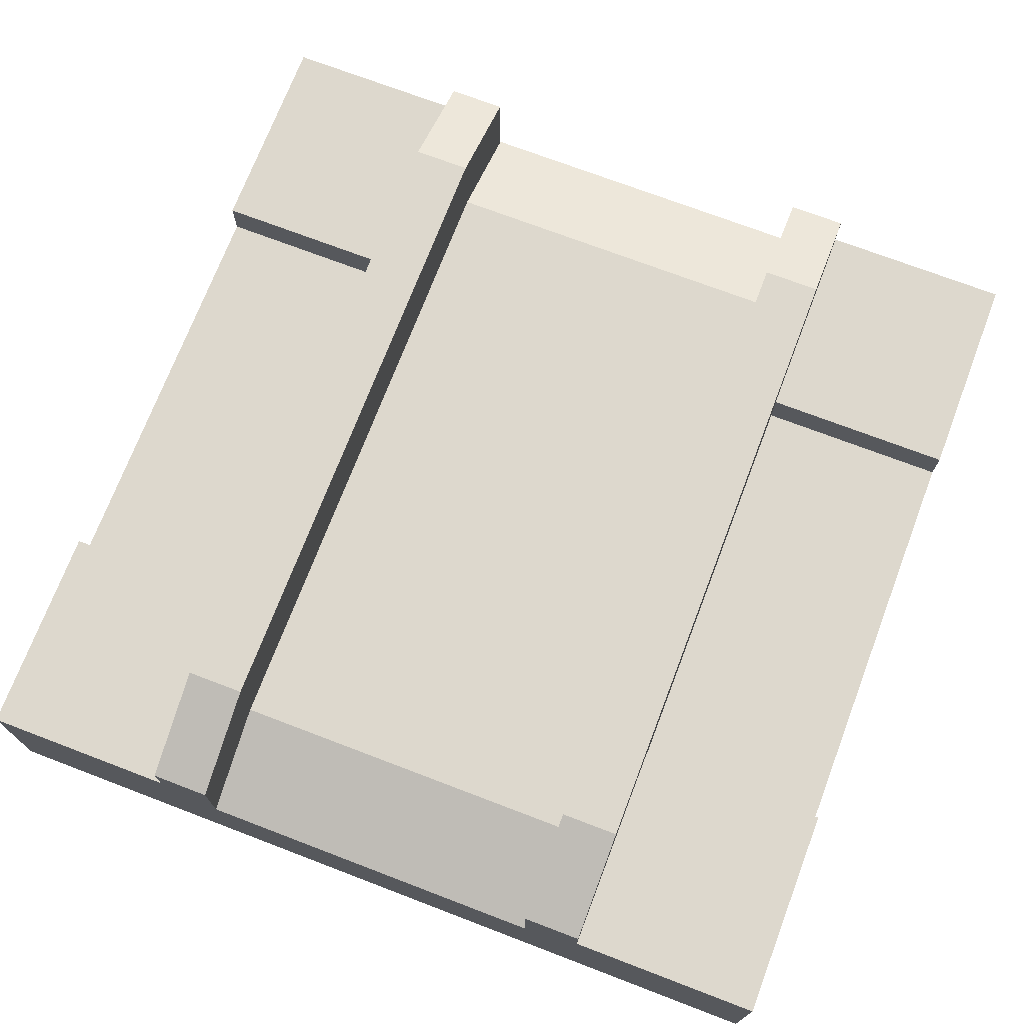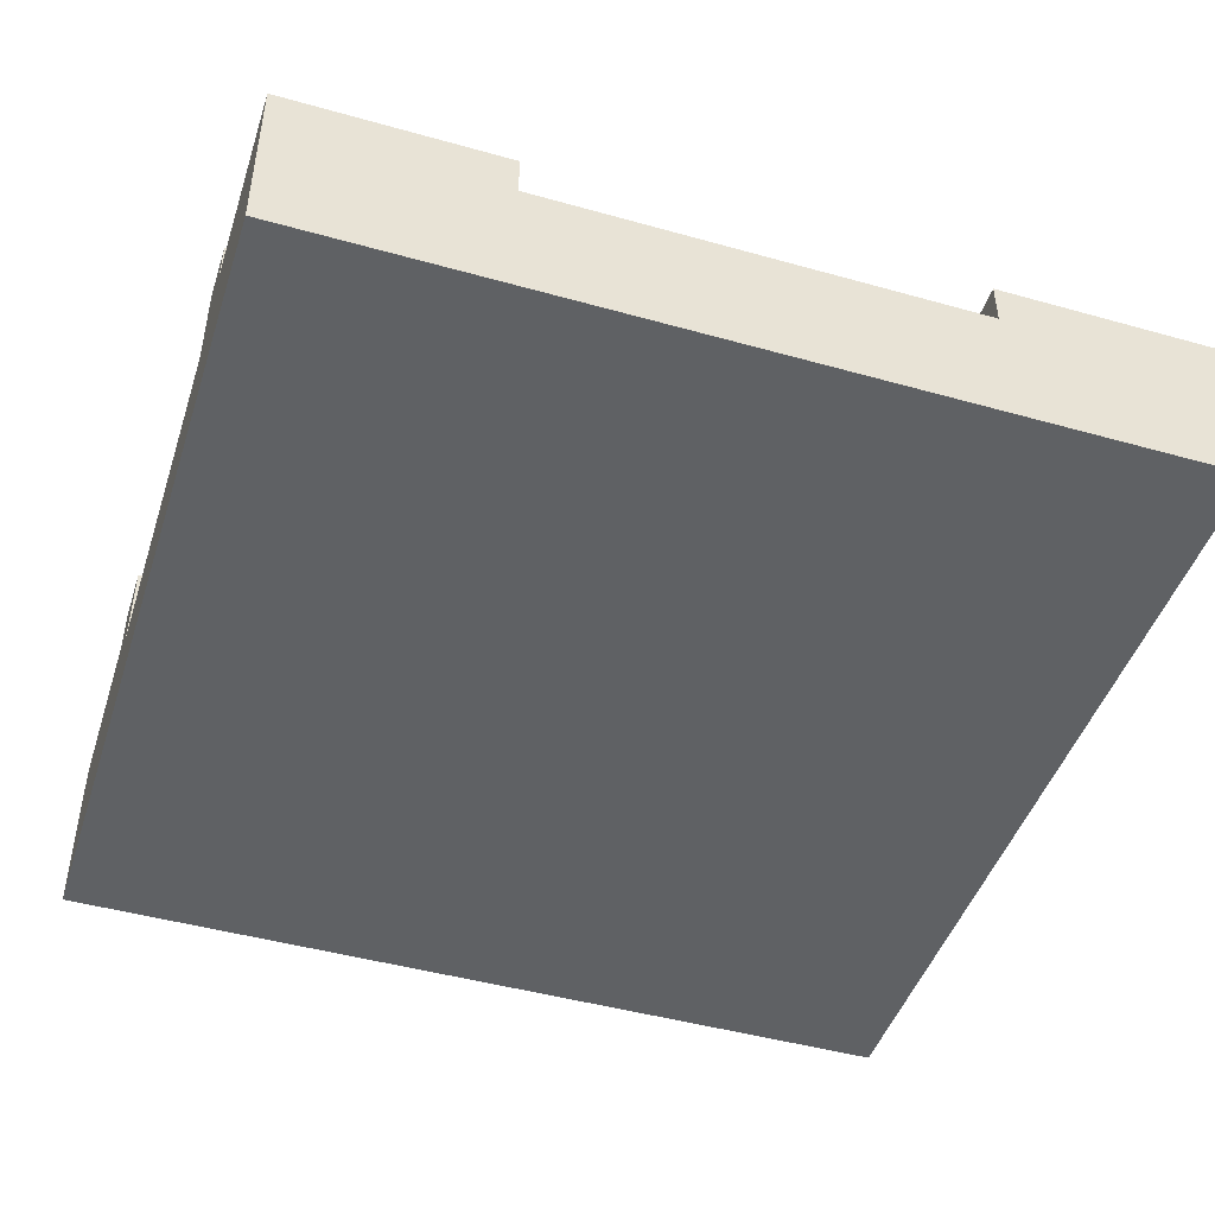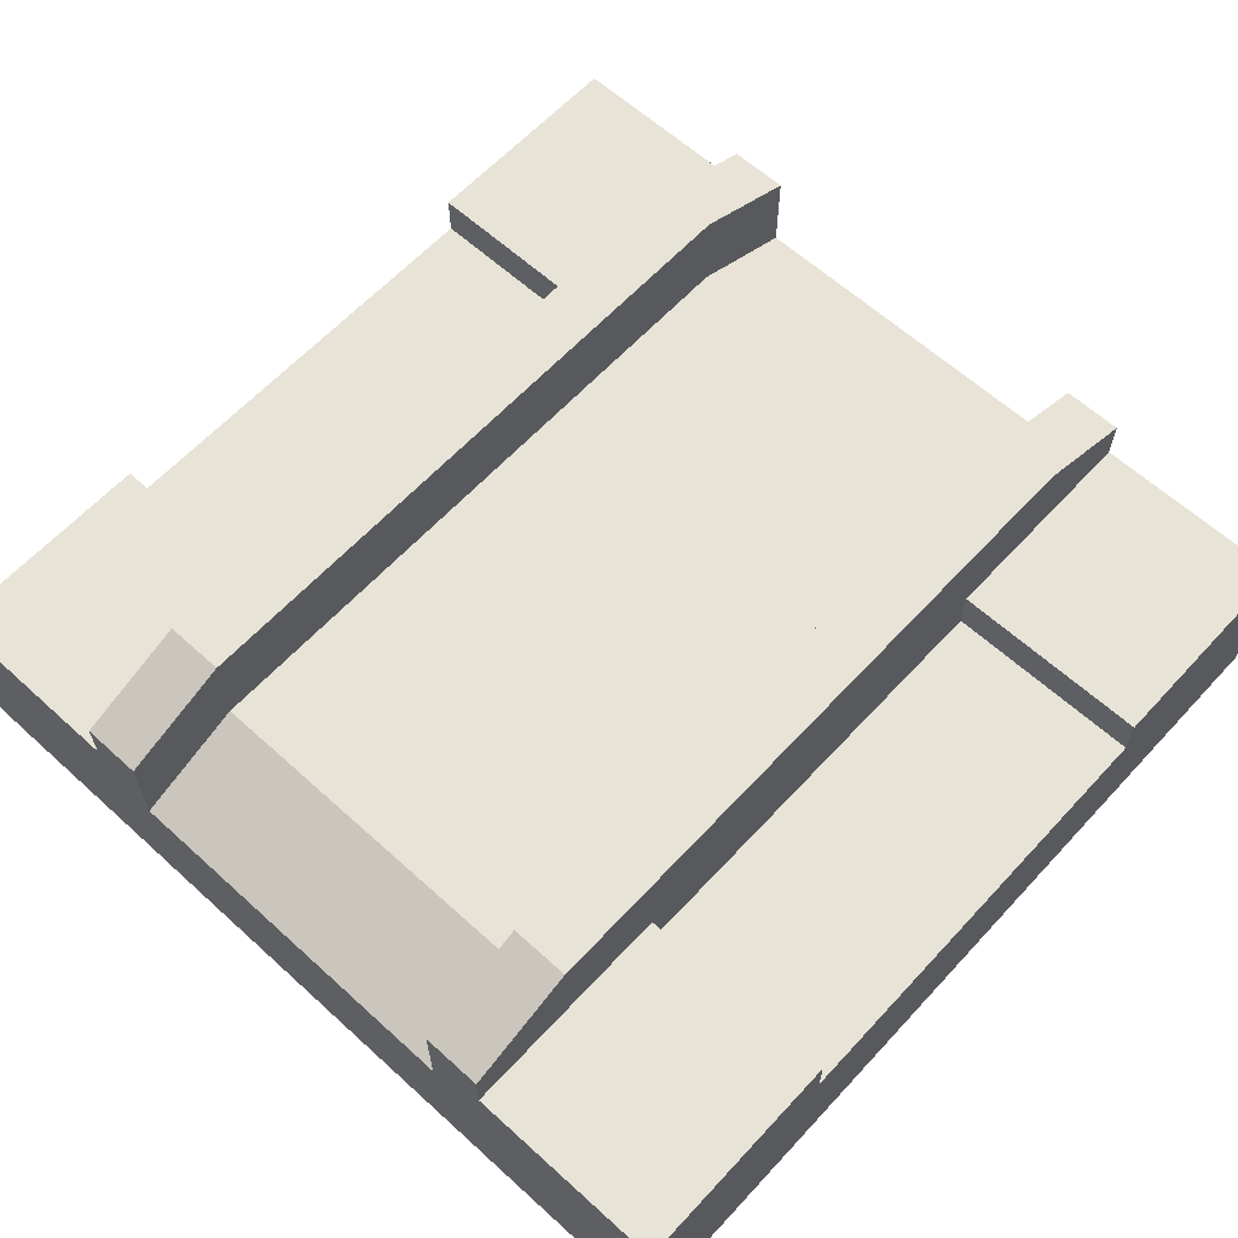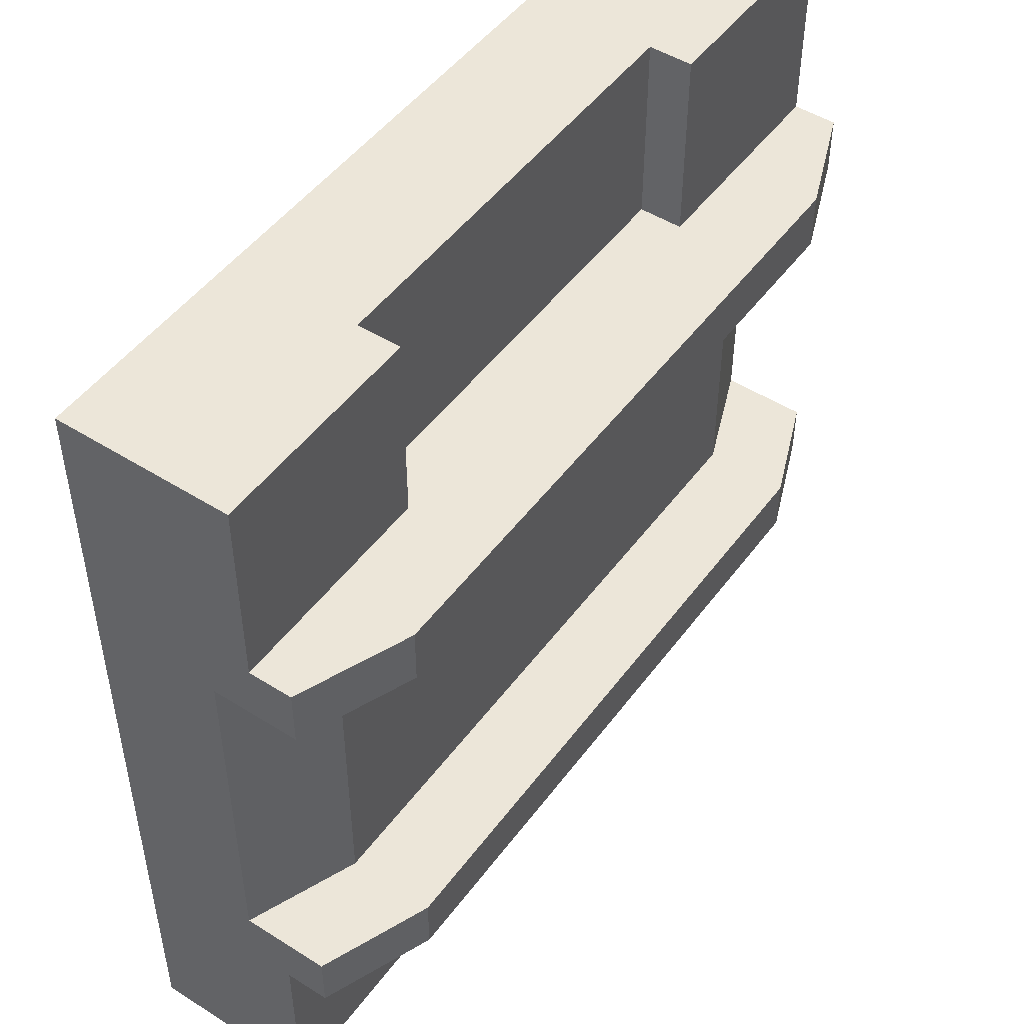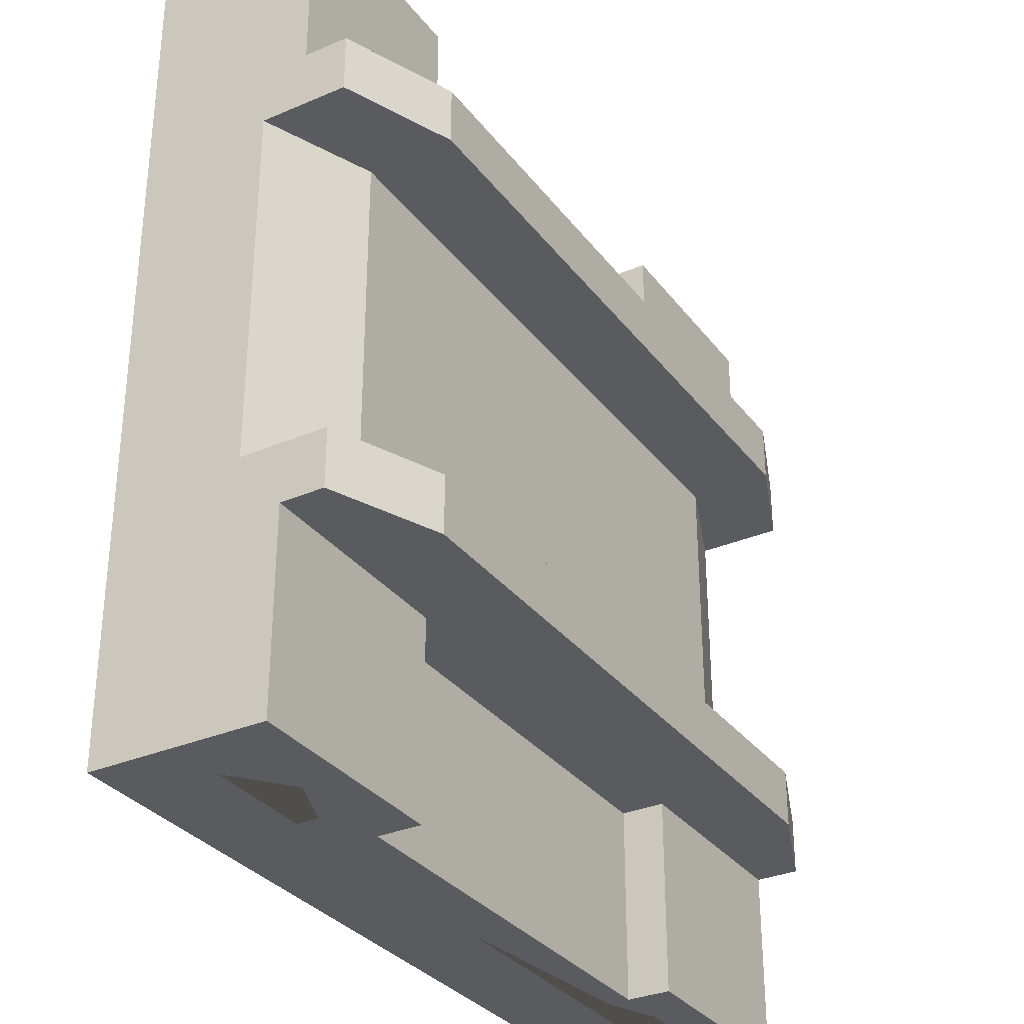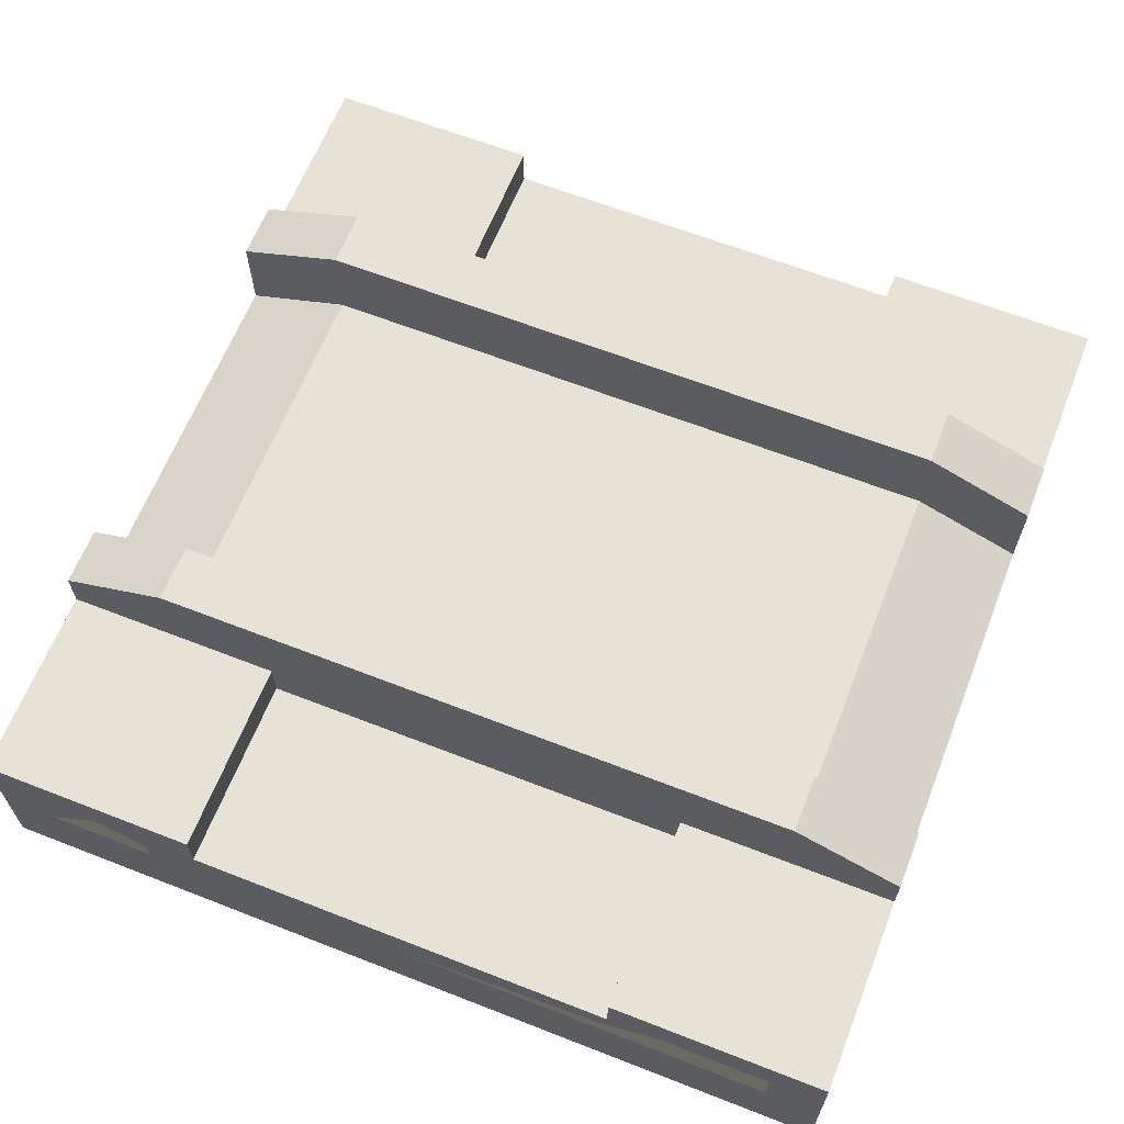
<metadata>
{"format":"obj","ext":"obj","renderer":"f3d","projection":"perspective","resolution":1024,"background":"white","views":[{"elev":72.3,"azim":-69.1,"up":"+Y"},{"elev":-46.2,"azim":-17.8,"up":"+Y"},{"elev":62.2,"azim":-47.4,"up":"+Y"},{"elev":49.0,"azim":125.0,"up":"+Z"},{"elev":-32.1,"azim":120.9,"up":"+Z"},{"elev":63.9,"azim":-158.5,"up":"+Y"}]}
</metadata>
<code>
o snow_tile_riverBridge
v 3 2.4 1.665
v 4 2 2.2
v 4 2 1.665
v 3 2.4 2.2
v 4 1.6 2.2
v 3 1.6 4
v 4 1.6 4
v 3 1.6 2.2
v -3 2.4 1.665
v -3 2.4 2.2
v -4 2 1.665
v -4 2 2.2
v -4 0.8 -4
v -4 1.2 -2.2
v -4 1.6 -4
v -4 0.8 4
v -4 1.2 -1.665
v -4 1.2 1.665
v -4 1.2 2.2
v -4 1.6 2.2
v -4 1.6 4
v -4 1.6 -2.2
v -3 1.6 1.665
v -3 1.6 -1.665
v 3 0.8 4
v 4 0.8 4
v -3 0.8 -4
v -3 1.6 -4
v 3 1.6 -4
v 4 0.8 -4
v 3 0.8 -4
v 4 1.6 -4
v -3 1.6 4
v -3 0.8 4
v -3 1.6 2.2
v 3 1.6 -1.665
v 4 1.2 1.665
v 4 1.2 -1.665
v 3 1.6 1.665
v -3 1.6 -2.2
v 4 1.6 -2.2
v 3 1.6 -2.2
v 3 2.4 -2.2
v -3 2.4 -1.665
v 3 2.4 -1.665
v -3 2.4 -2.2
v -4 2 -1.665
v -4 2 -2.2
v 4 2 -2.2
v 4 2 -1.665
v 4 1.2 2.2
v 4 1.2 -2.2
v 2 1.2 2.2
v -2 1.2 4
v 2 1.2 4
v -2 1.2 2.2
v -2 1.2 -4
v 2 0.8 -4
v -2 0.8 -4
v 2 1.2 -4
v -2 0.8 4
v 2 0.8 4
v -2 1.2 -2.2
v 2 1.2 -2.2
v -4 -0 4
v 4 0 -4
v 4 -0 4
v -4 0 -4
v -2 1.6 2.2
v -2 1.6 4
v 2 1.6 4
v 2 1.6 2.2
v -2 1.6 -2.2
v -2 1.6 -4
v 2 1.6 -4
v 2 1.6 -2.2
f 1 2 3
f 2 1 4
f 5 6 7
f 6 5 8
f 9 4 1
f 4 9 10
f 11 10 9
f 10 11 12
f 13 14 15
f 14 13 16
f 14 16 17
f 17 16 18
f 18 16 19
f 19 16 20
f 20 16 21
f 22 15 14
f 17 23 24
f 23 17 18
f 7 25 26
f 25 7 6
f 15 27 13
f 27 15 28
f 29 30 31
f 30 29 32
f 33 16 34
f 16 33 21
f 35 21 33
f 21 35 20
f 36 37 38
f 37 36 39
f 24 39 36
f 39 24 23
f 28 22 40
f 22 28 15
f 29 41 32
f 41 29 42
f 43 44 45
f 44 43 46
f 46 47 44
f 47 46 48
f 49 45 50
f 45 49 43
f 7 51 5
f 26 51 7
f 26 37 51
f 26 38 37
f 26 52 38
f 30 52 26
f 30 41 52
f 41 30 32
f 53 54 55
f 54 53 56
f 57 58 59
f 58 57 60
f 55 61 62
f 61 55 54
f 60 63 64
f 63 60 57
f 65 66 67
f 66 65 68
f 69 33 70
f 33 69 35
f 70 56 69
f 56 70 54
f 26 66 30
f 66 26 67
f 65 13 68
f 13 65 16
f 8 71 6
f 71 8 72
f 73 57 74
f 57 73 63
f 6 62 25
f 62 6 55
f 55 6 71
f 16 25 62
f 16 26 25
f 65 26 16
f 26 65 67
f 16 62 61
f 16 61 34
f 54 34 61
f 34 54 33
f 33 54 70
f 28 59 27
f 59 28 57
f 57 28 74
f 30 27 59
f 30 13 27
f 66 13 30
f 13 66 68
f 30 59 58
f 30 58 31
f 60 31 58
f 31 60 29
f 29 60 75
f 55 72 53
f 72 55 71
f 74 40 73
f 40 74 28
f 29 76 42
f 76 29 75
f 64 75 60
f 75 64 76
f 2 37 3
f 37 2 51
f 51 2 5
f 11 23 18
f 23 11 39
f 3 39 11
f 39 3 37
f 3 11 9
f 3 9 1
f 17 22 14
f 22 17 48
f 48 17 47
f 50 36 38
f 36 50 24
f 47 24 50
f 24 47 17
f 47 50 45
f 47 45 44
f 48 40 22
f 40 48 73
f 73 48 76
f 76 48 42
f 42 48 41
f 41 48 49
f 49 48 46
f 49 46 43
f 64 73 76
f 73 64 63
f 2 8 5
f 8 2 72
f 72 2 69
f 69 2 35
f 35 2 20
f 20 2 12
f 12 2 4
f 12 4 10
f 56 72 69
f 72 56 53
f 19 11 18
f 11 19 12
f 12 19 20
f 50 41 49
f 41 50 52
f 52 50 38

</code>
